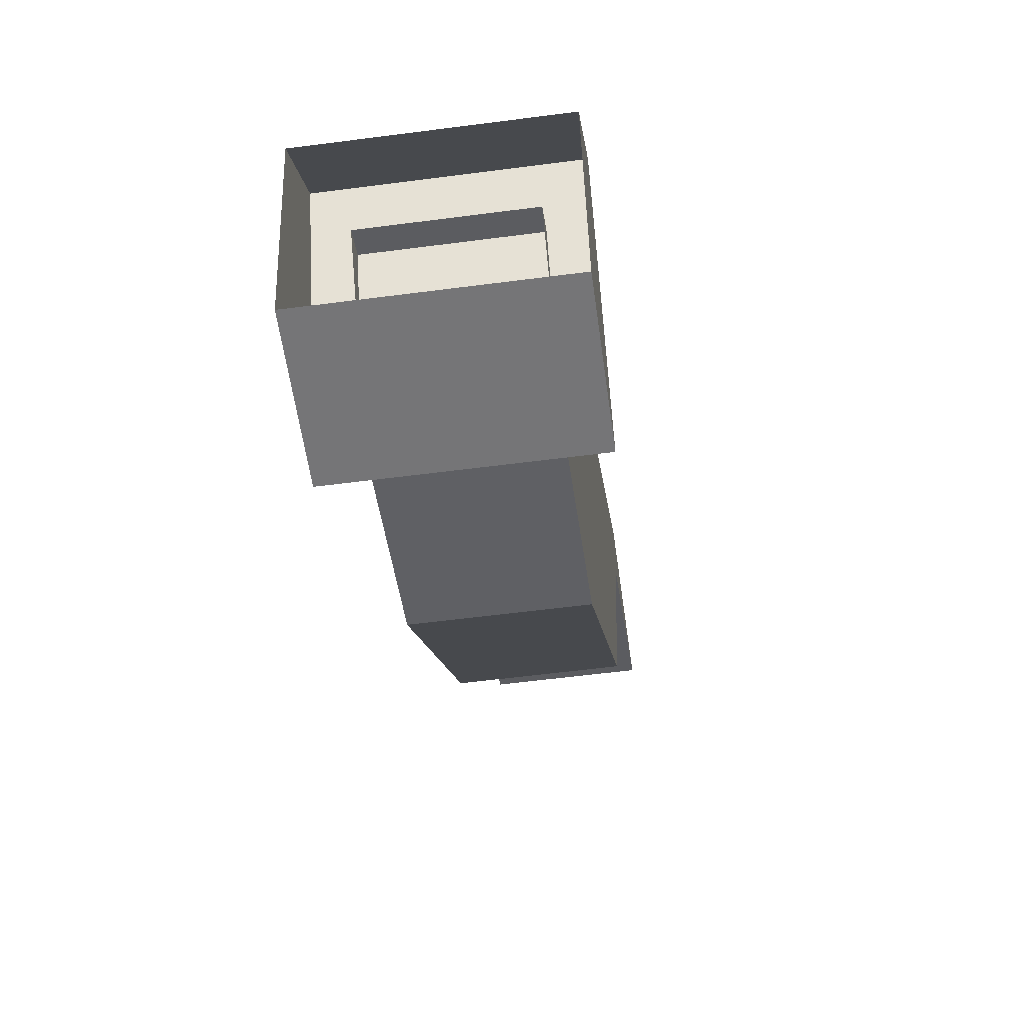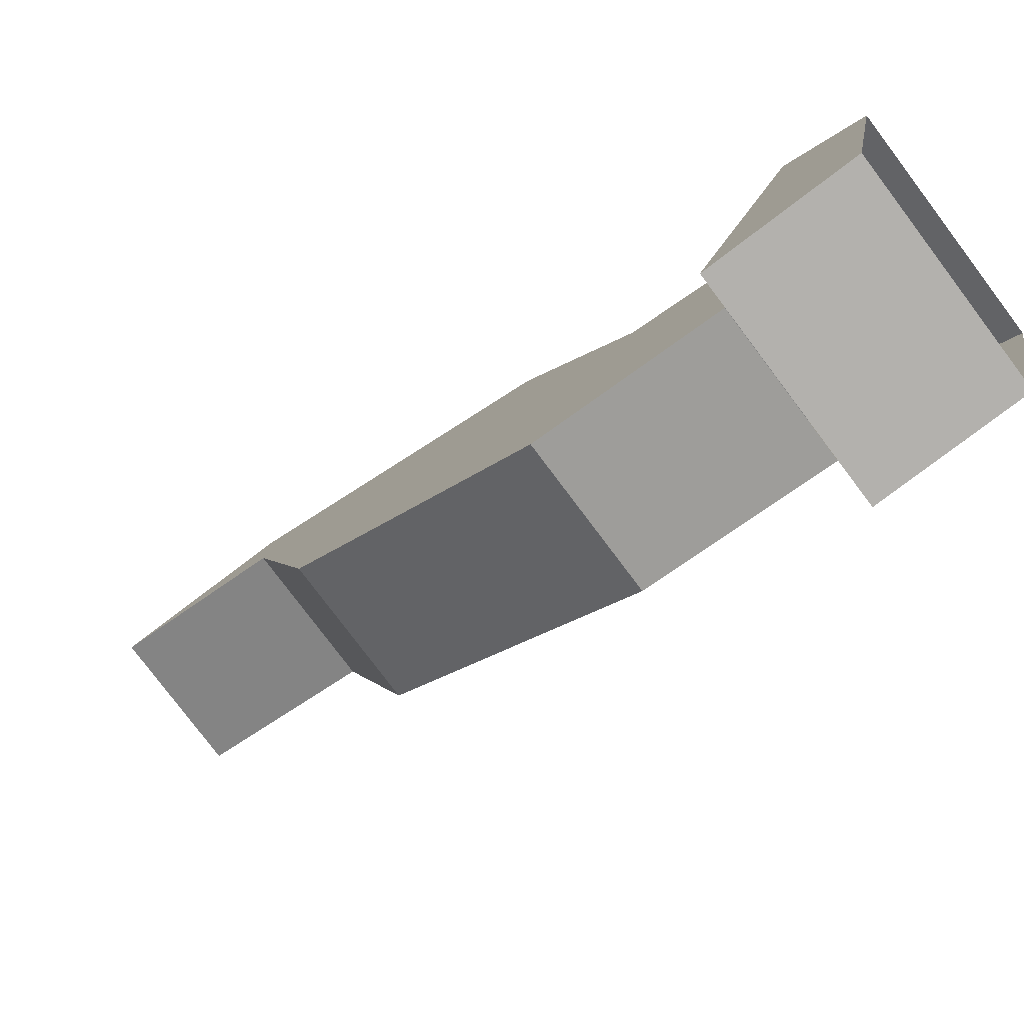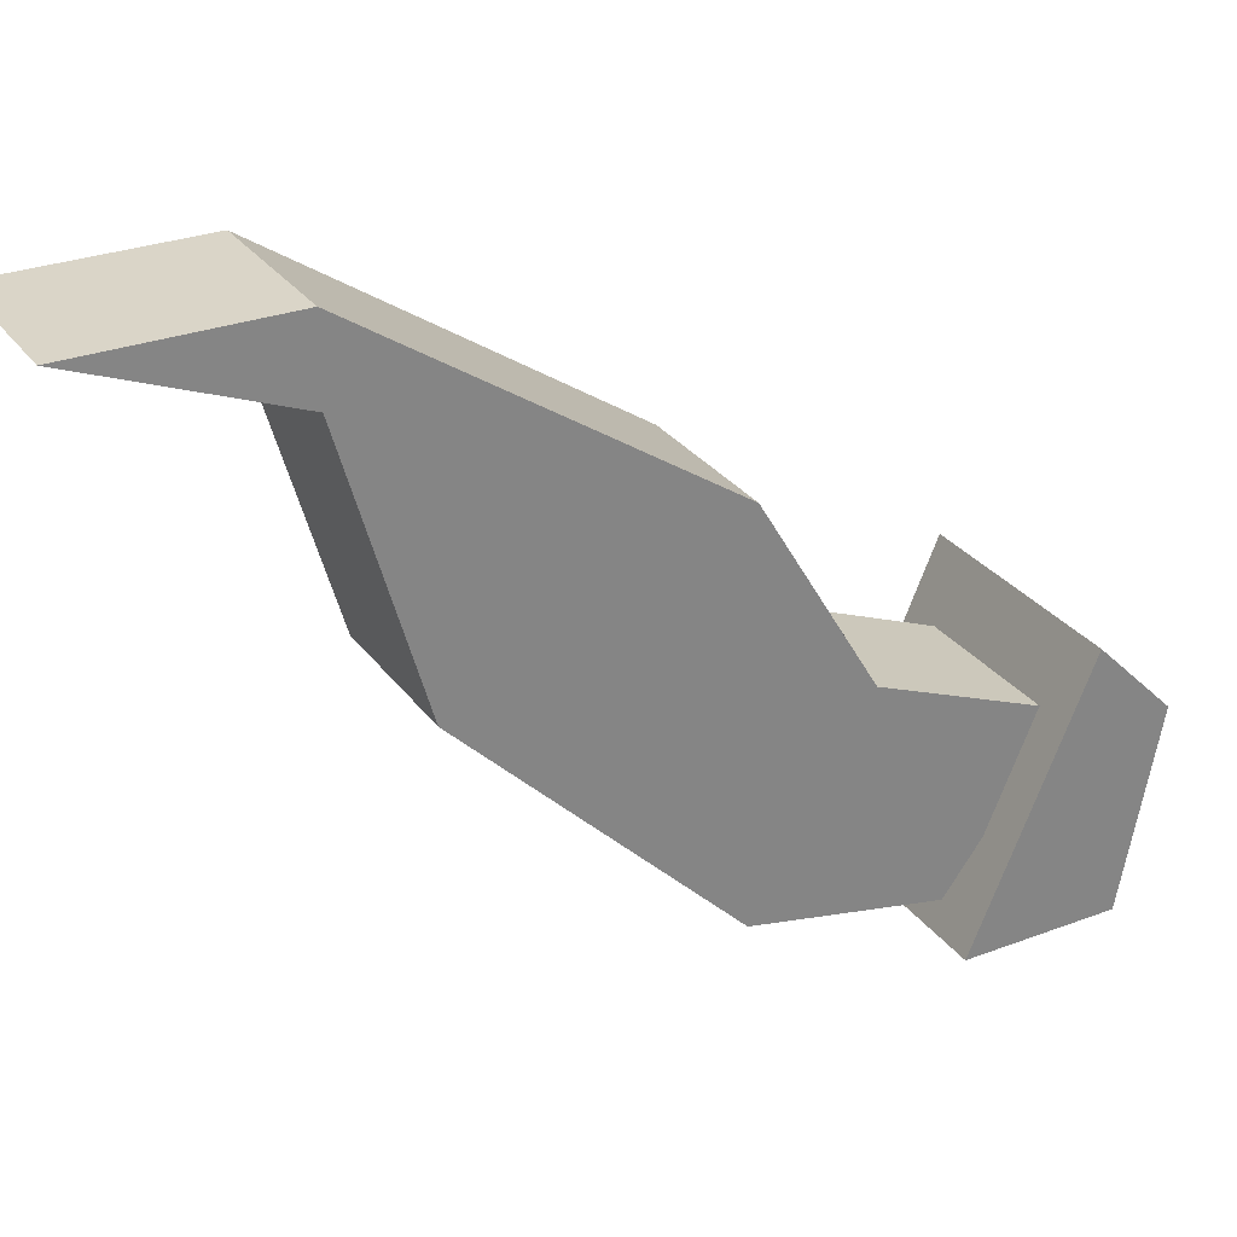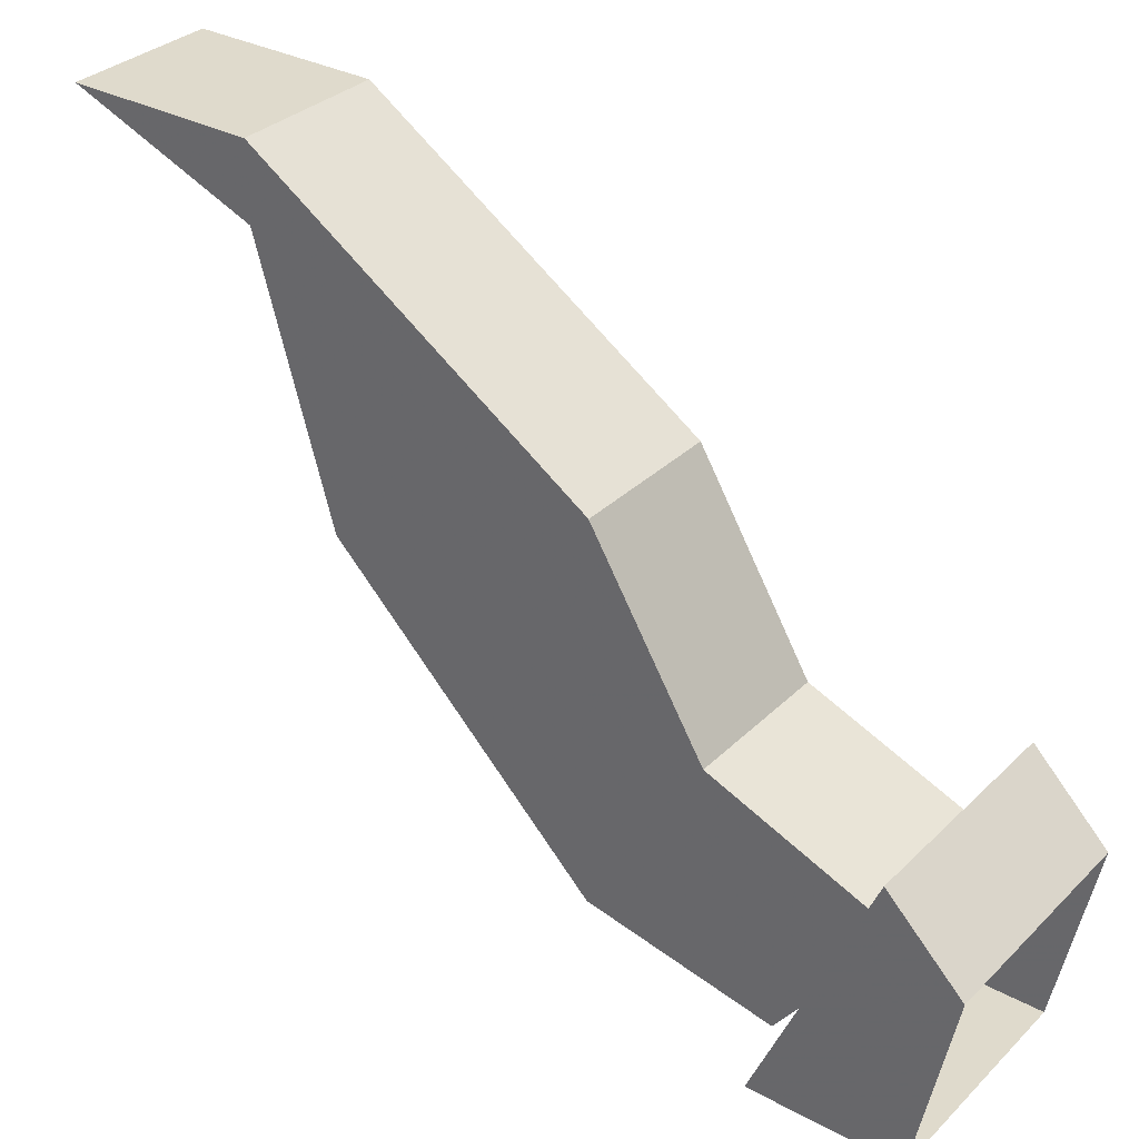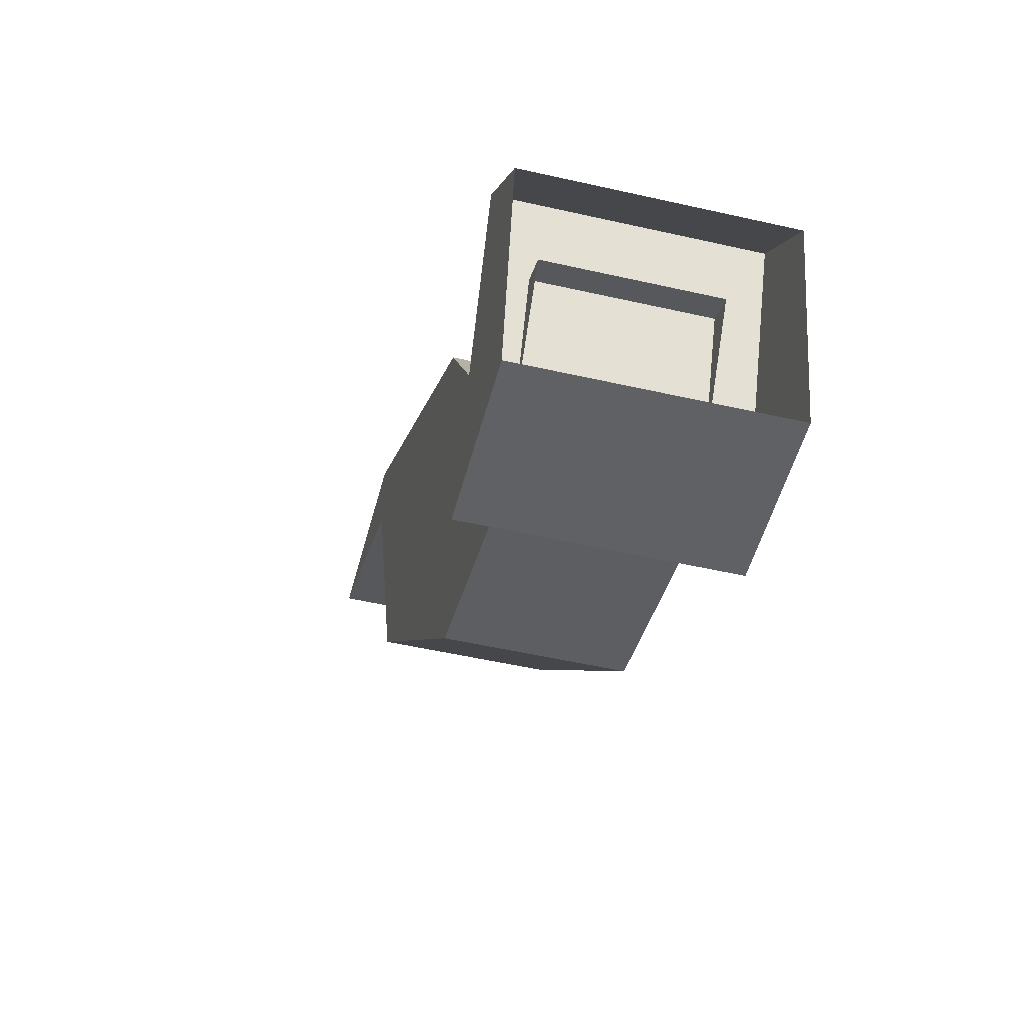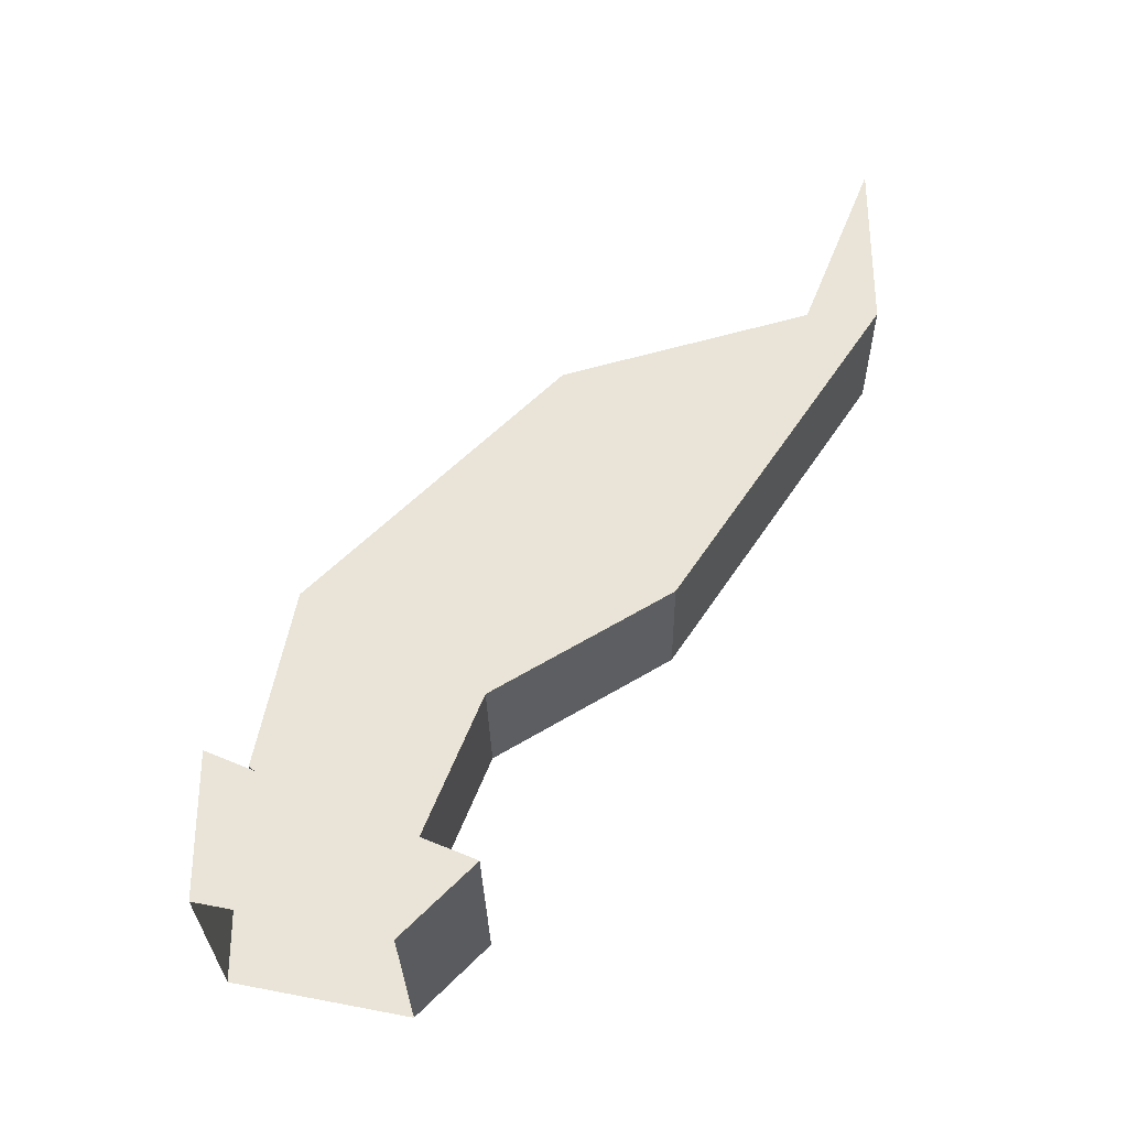
<metadata>
{"format":"obj","ext":"obj","renderer":"f3d","projection":"perspective","resolution":1024,"background":"white","views":[{"elev":-56.6,"azim":-172.2,"up":"+Y"},{"elev":-79.2,"azim":127.0,"up":"+Y"},{"elev":29.3,"azim":60.9,"up":"+Y"},{"elev":32.5,"azim":127.1,"up":"+Y"},{"elev":-49.4,"azim":165.7,"up":"+Y"},{"elev":-29.7,"azim":91.0,"up":"+Z"}]}
</metadata>
<code>
v 0.0625 0.08594 0.4453
v 0.0625 -0.07031 0.5391
v 0.0625 0.02344 0.2891
v -0.0625 0.08594 0.4453
v -0.0625 0.2422 0.5391
v 0.0625 0.2422 0.5391
v 0.0625 0.1484 0.7578
v -0.0625 -0.07031 0.5391
v -0.0625 -0.1016 0.3828
v 0.0625 -0.1016 0.3828
v 0.0625 0.3672 0.8203
v -0.0625 0.1484 0.7578
v -0.0625 0.02344 0.2891
v 0.0625 0.4297 0.8203
v 0.0625 0.4297 0.9766
v -0.0625 0.3672 0.8203
v -0.0625 0.4297 0.8203
v -0.0625 0.4297 0.9766
v 0.09375 0.08594 0.2891
v 0.09375 -0.1328 0.3828
v 0.09375 -0.1328 0.2578
v 0.09375 0.02344 0.2266
v -0.09375 0.02344 0.2266
v -0.09375 0.08594 0.2891
v -0.09375 -0.1328 0.3828
v -0.09375 -0.1328 0.2578
f 1 2 3
f 1 3 4
f 1 4 5
f 1 5 6
f 1 6 7
f 1 7 2
f 2 7 8
f 2 8 9
f 2 9 10
f 2 10 3
f 7 6 11
f 7 11 12
f 7 12 8
f 8 12 4
f 8 4 13
f 8 13 9
f 11 6 14
f 11 14 15
f 11 15 16
f 11 16 12
f 12 16 5
f 12 5 4
f 17 5 16
f 17 16 18
f 17 18 14
f 17 14 6
f 17 6 5
f 15 18 16
f 18 15 14
f 3 13 4
f 19 20 21
f 19 21 22
f 19 22 23
f 19 23 24
f 19 24 20
f 20 24 25
f 20 25 21
f 21 25 26
f 26 25 23
f 23 25 24

</code>
